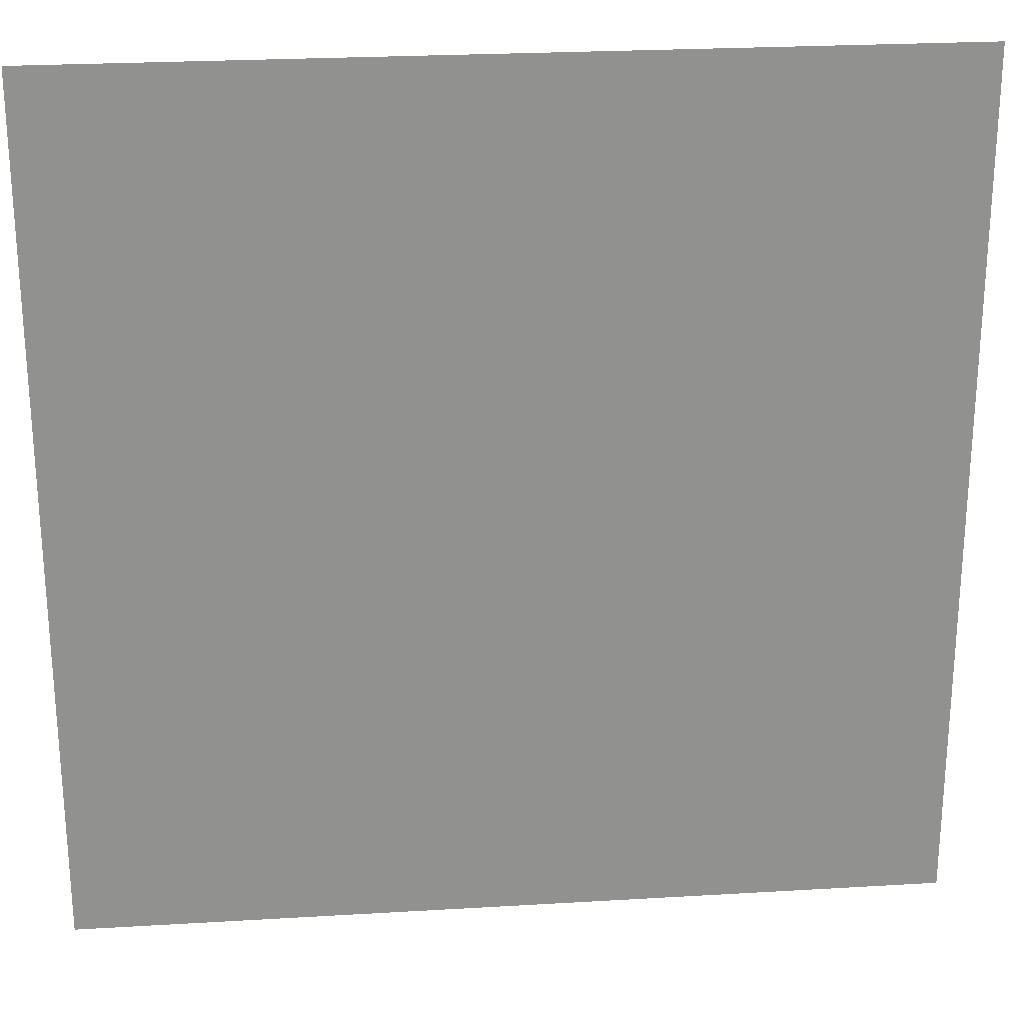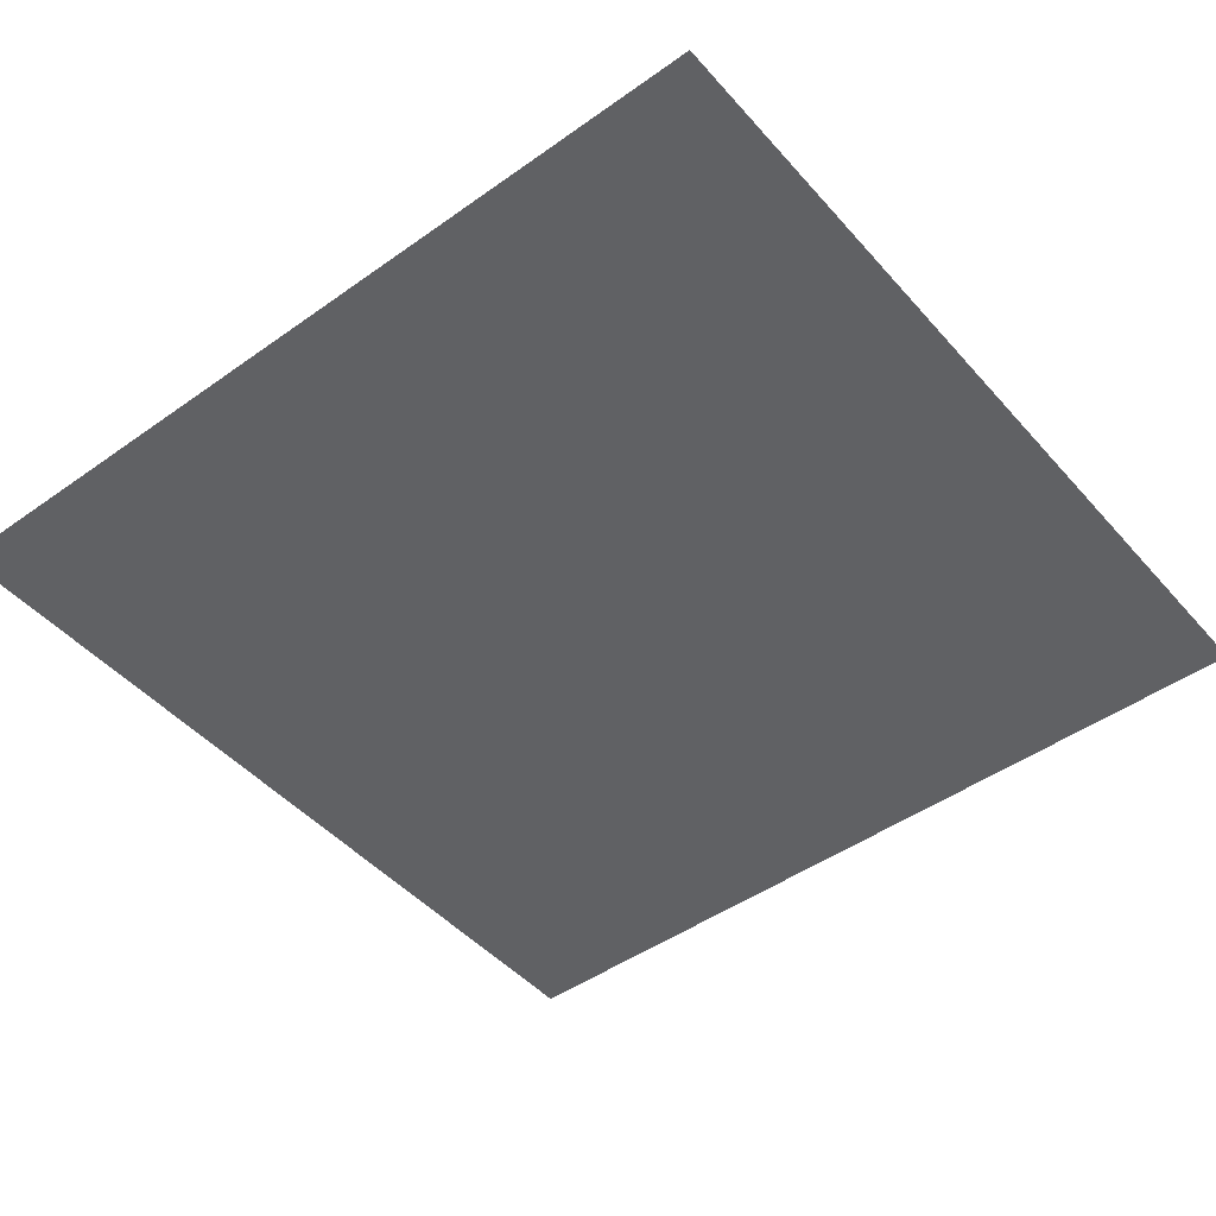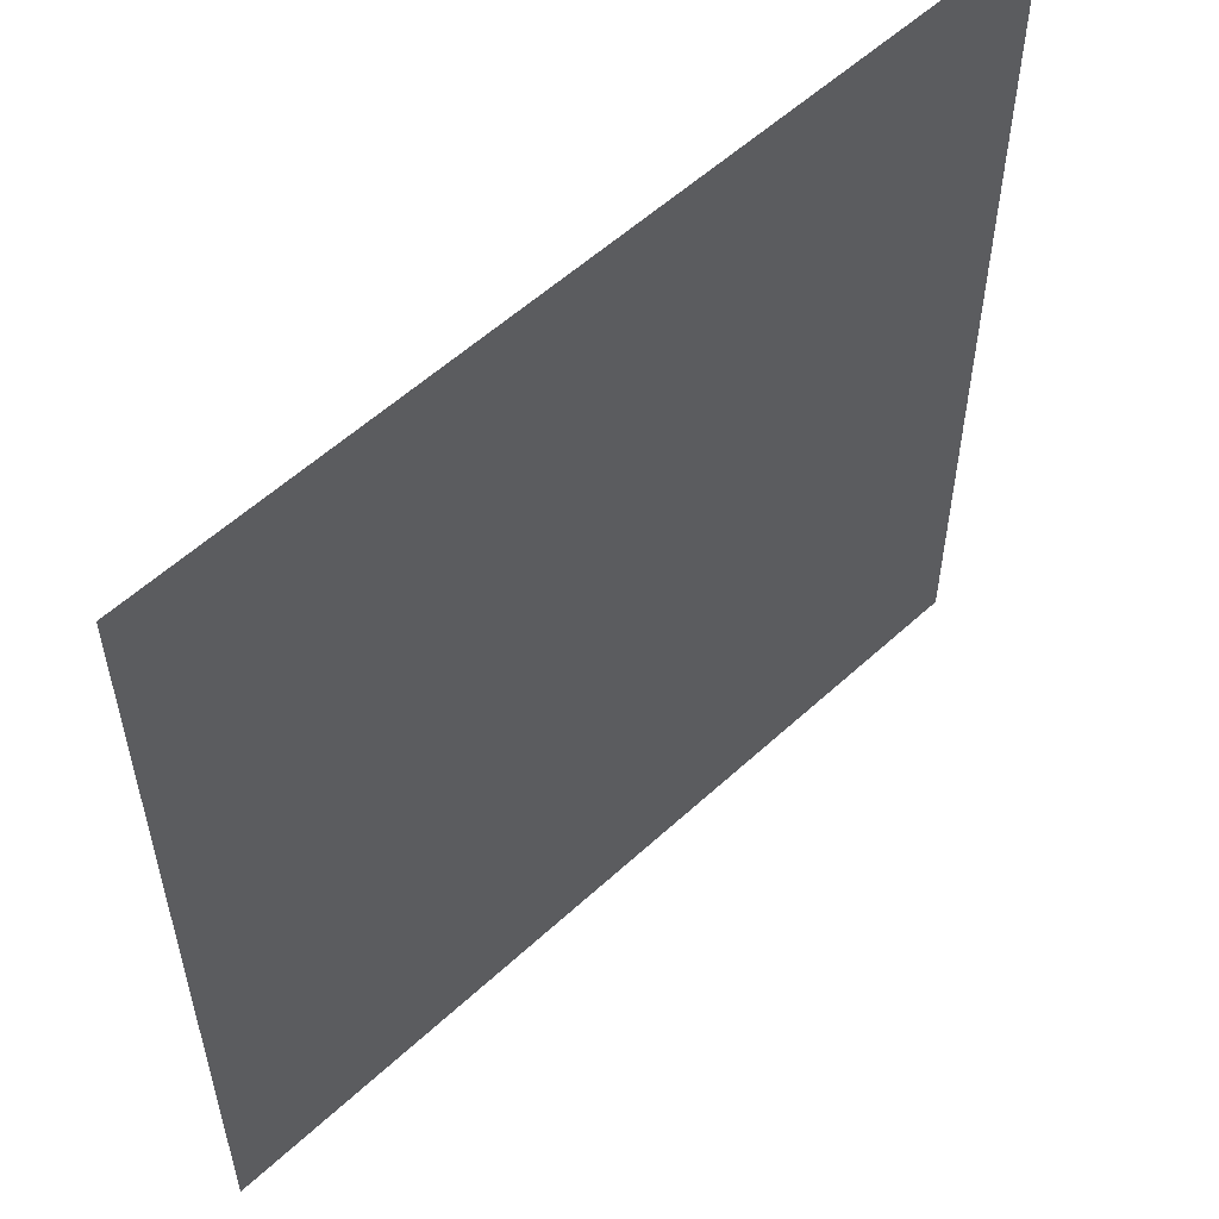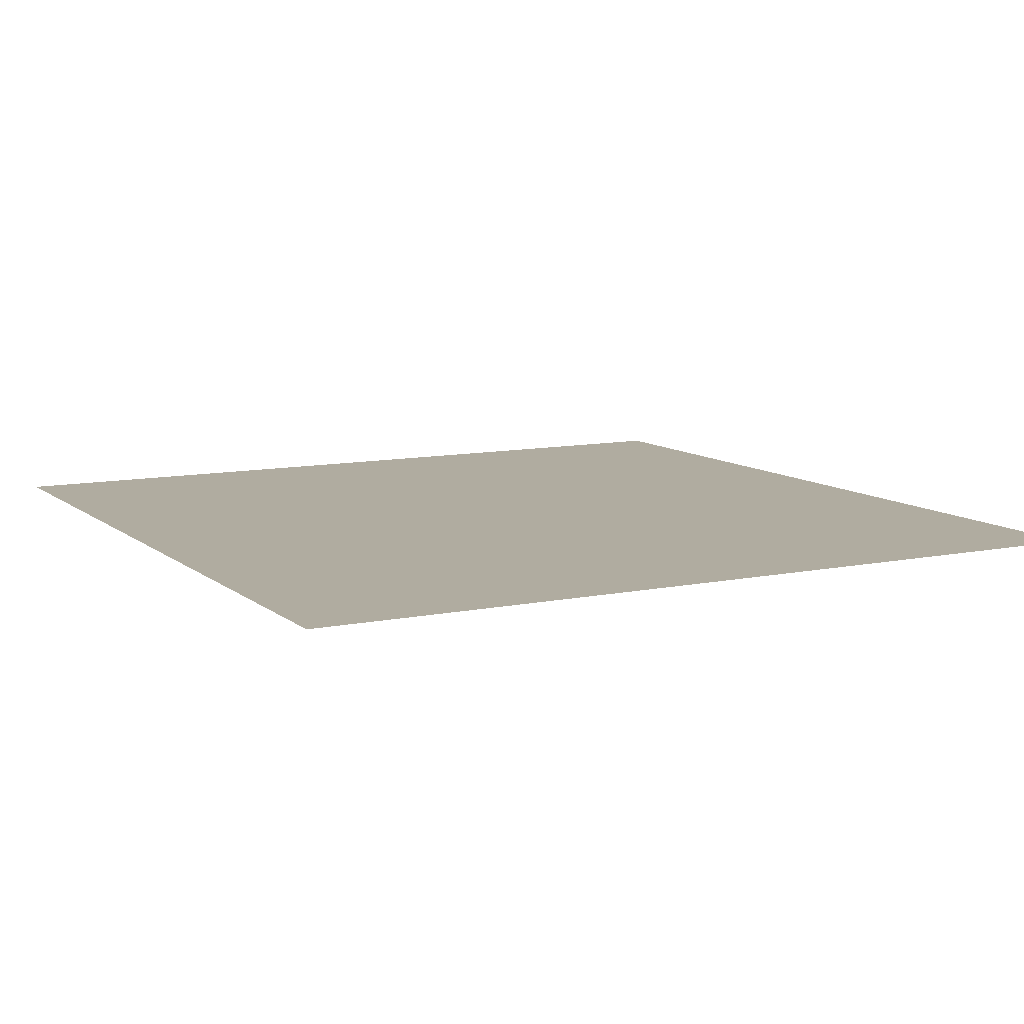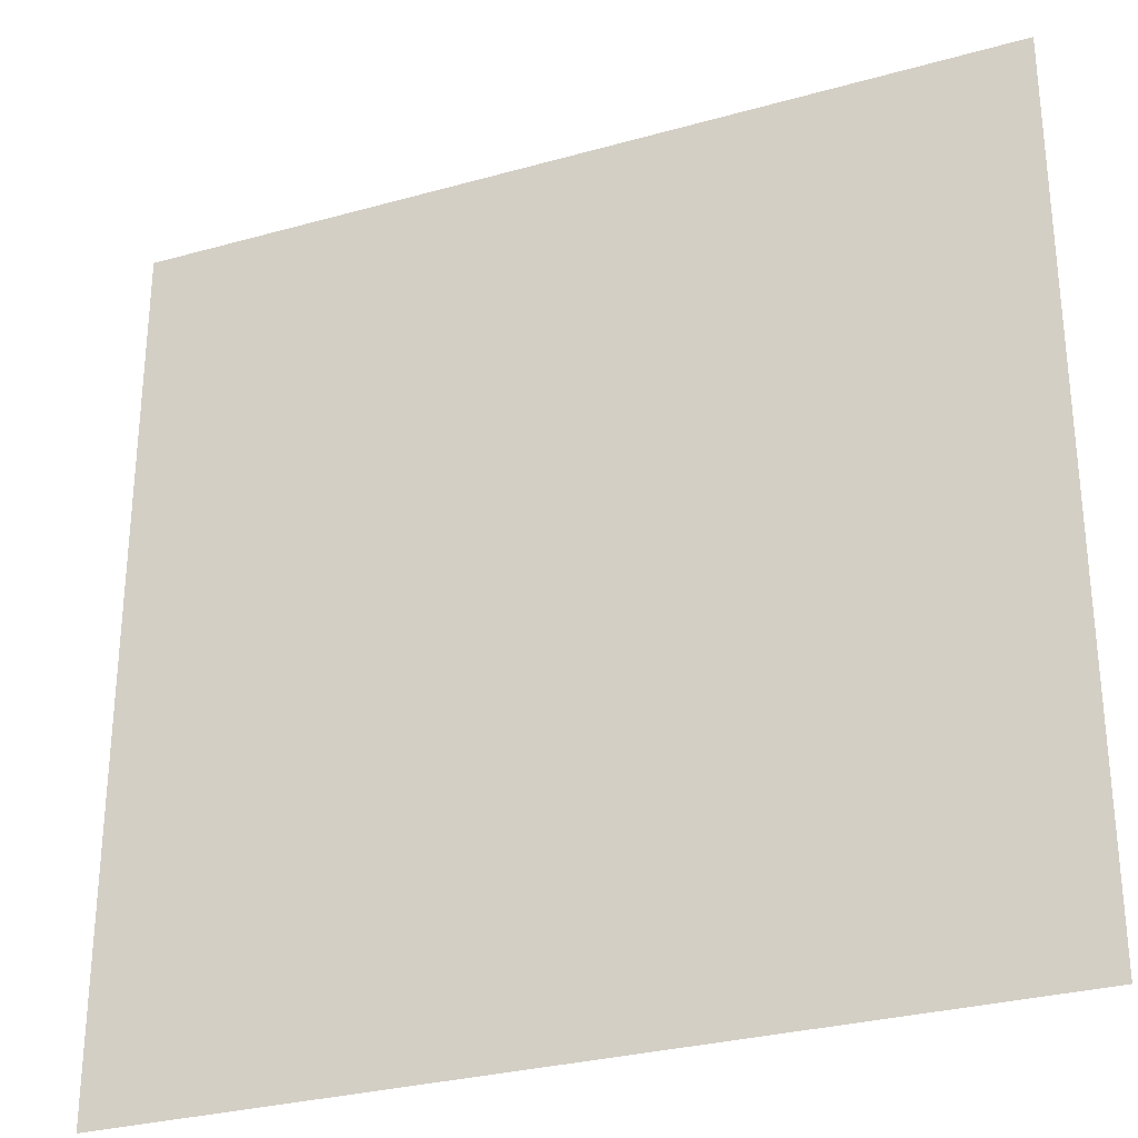
<metadata>
{"format":"obj","ext":"obj","renderer":"f3d","projection":"perspective","resolution":1024,"background":"white","views":[{"elev":24.5,"azim":-5.6,"up":"+Y"},{"elev":-46.8,"azim":-51.1,"up":"+Z"},{"elev":56.0,"azim":136.0,"up":"+Y"},{"elev":10.0,"azim":151.9,"up":"+Z"},{"elev":-29.6,"azim":-157.5,"up":"+Y"}]}
</metadata>
<code>
v -35 -35 0
v 35 -35 0
v 35 35 0
v -35 35 0
f 4 3 2 1

</code>
